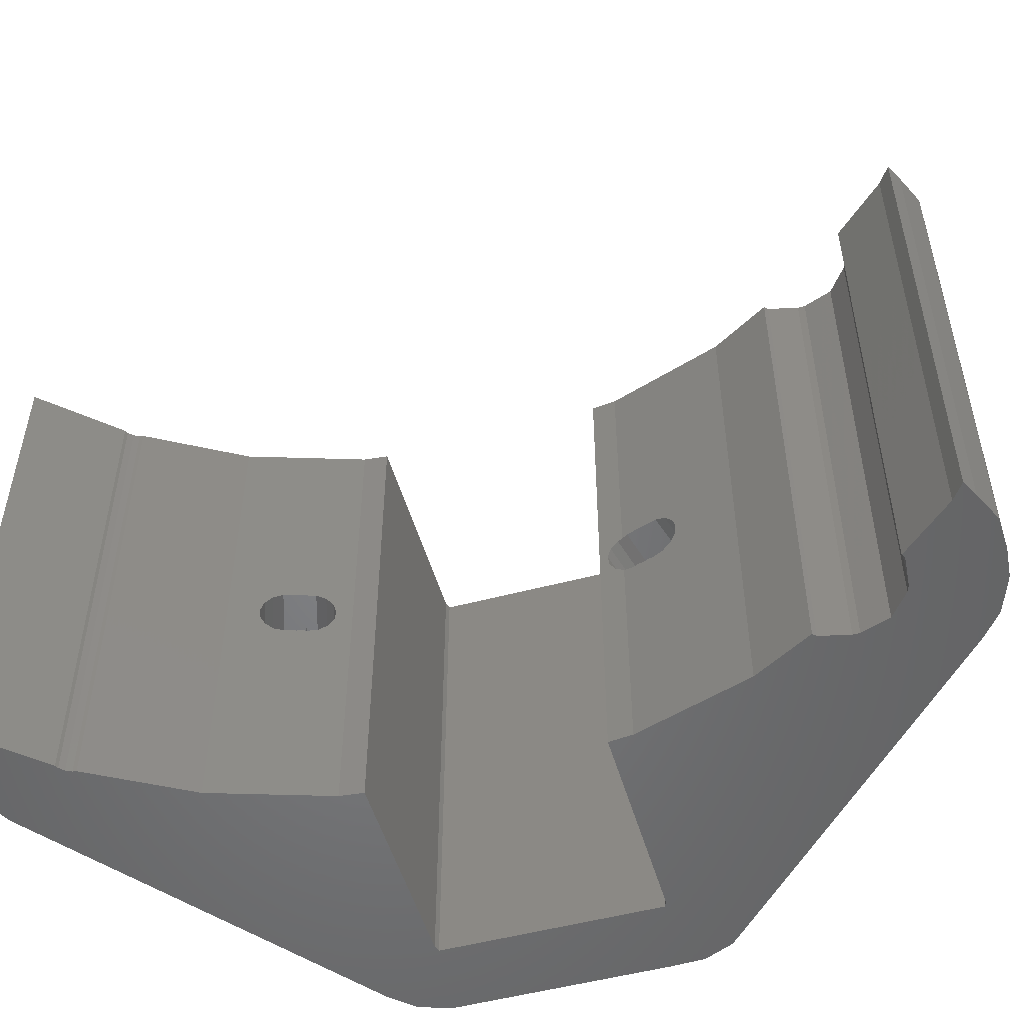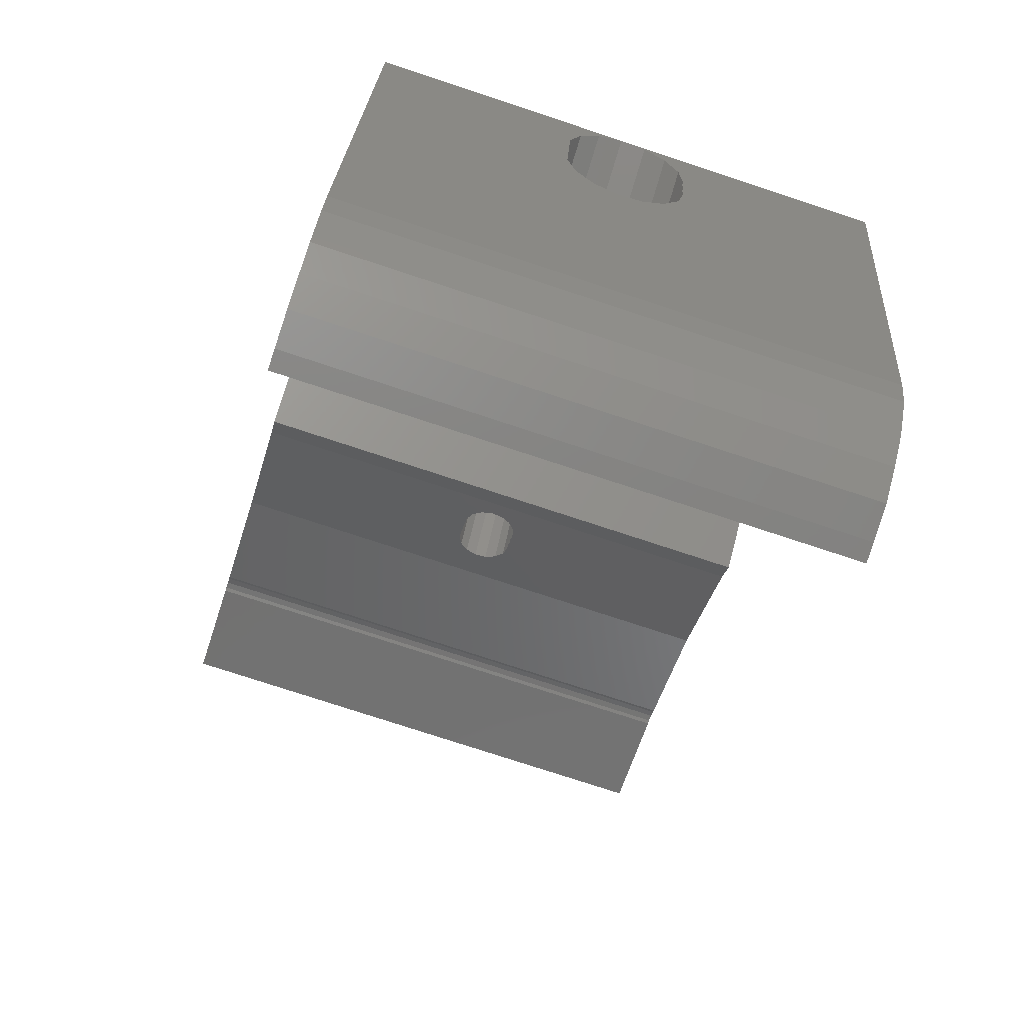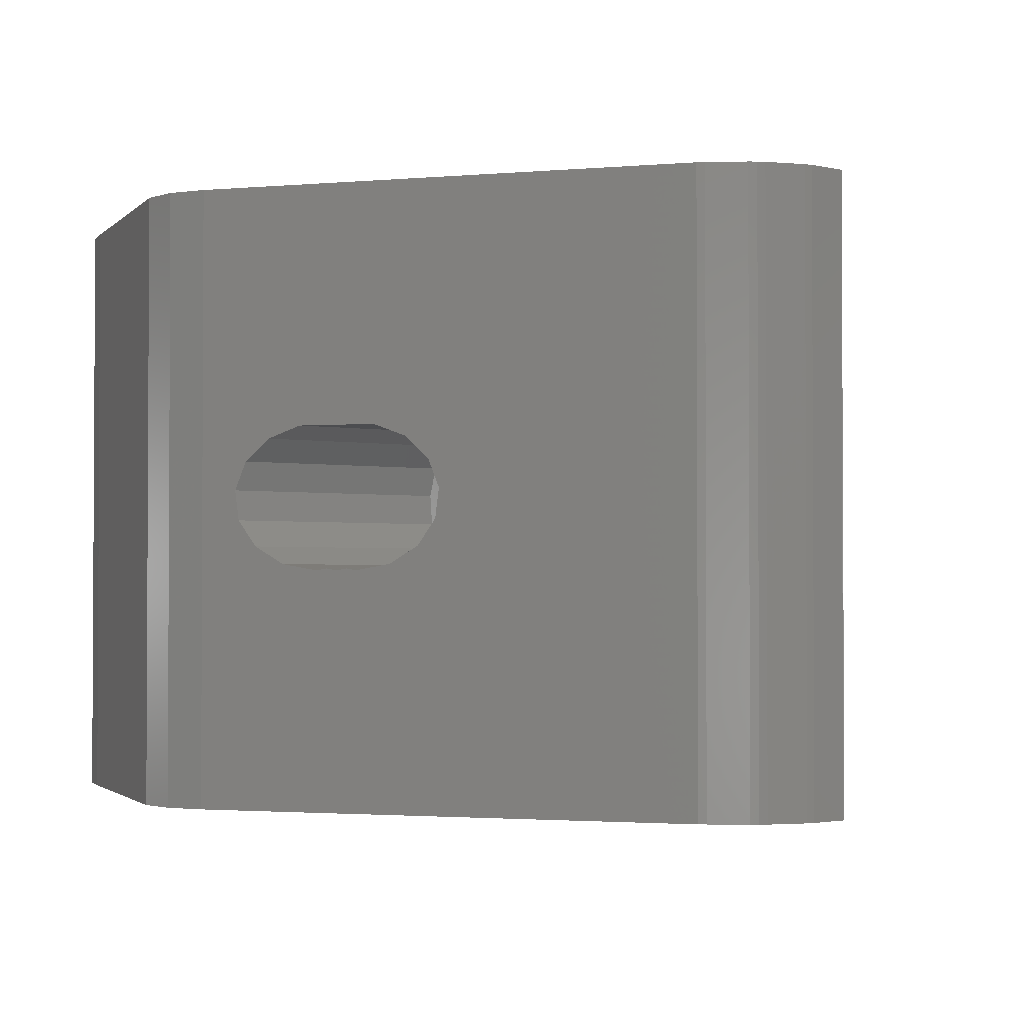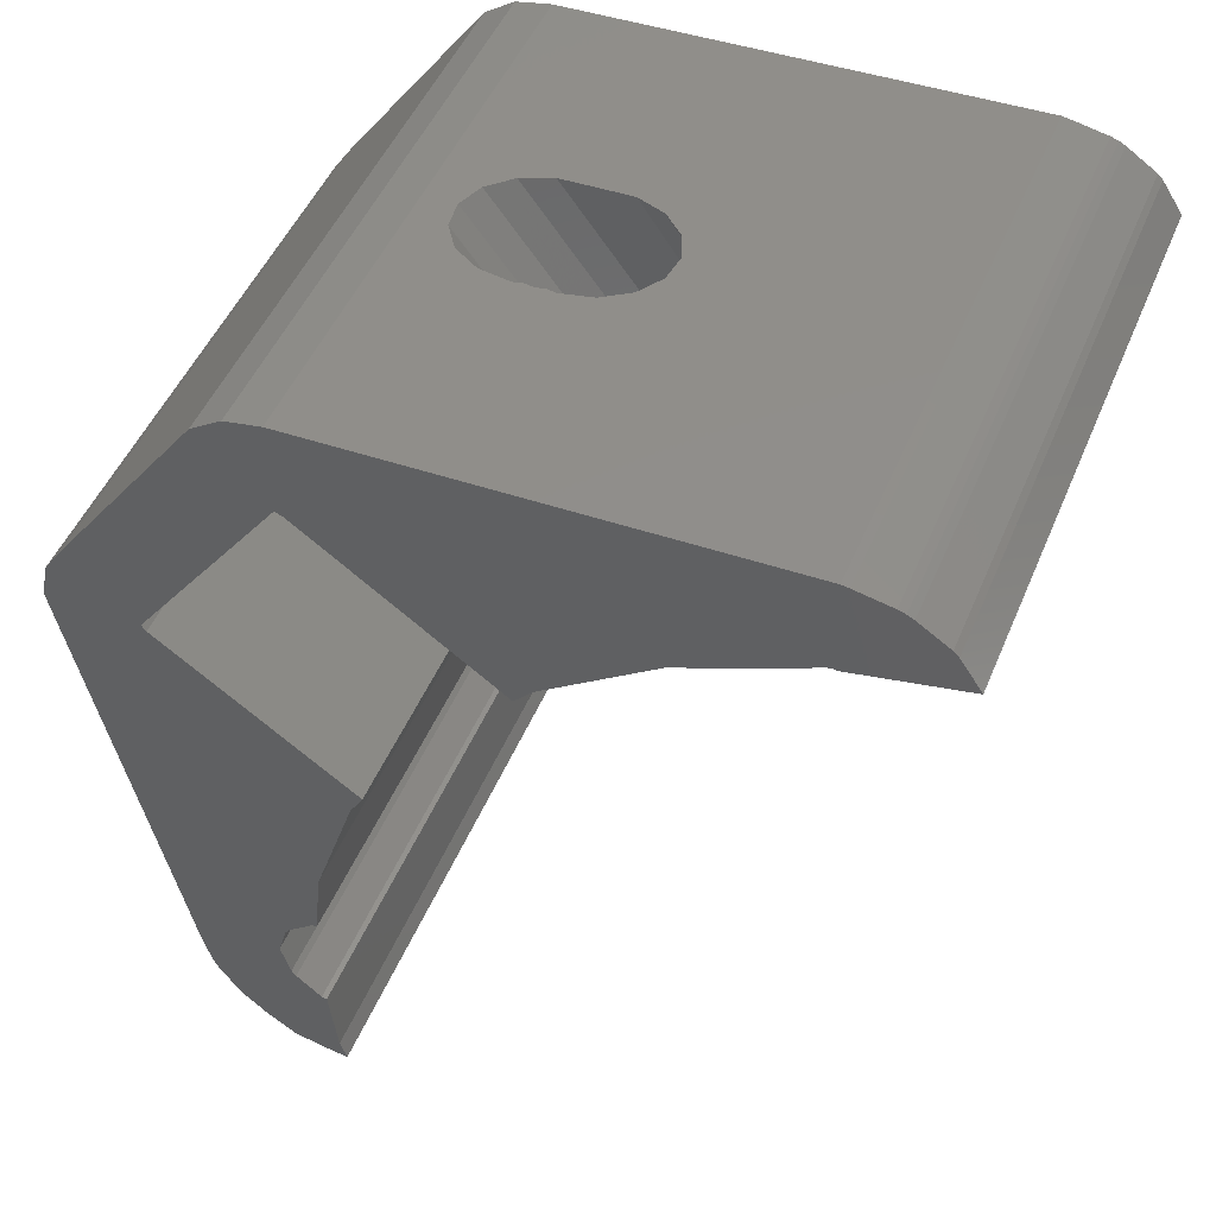
<metadata>
{"format":"stl","ext":"stl","renderer":"f3d","projection":"perspective","resolution":1024,"background":"white","views":[{"elev":-51.8,"azim":-37.9,"up":"+Z"},{"elev":-75.6,"azim":71.7,"up":"+Y"},{"elev":-1.9,"azim":-164.0,"up":"+Z"},{"elev":49.0,"azim":-157.8,"up":"+Y"}]}
</metadata>
<code>
# stl→obj: 280 verts, 568 faces
v 11.31 34.81 -15
v 11.66 34.63 15
v 11.31 34.81 15
v 11.66 34.63 -15
v 10.92 34.87 -15
v 10.92 34.87 15
v 11.81 34.48 15
v 11.81 34.48 -15
v 10.71 34.84 -15
v 10.71 34.84 15
v 43.03 22.94 15
v 35.95 17.8 1.741
v 32.76 15.48 15
v 37.44 18.88 0.3658
v 43.03 22.94 -15
v 36.94 18.51 -1.082
v 35.95 17.8 -1.592
v 32.76 15.48 -15
v 35.74 33.63 -15
v 35.5 33.96 15
v 35.5 33.96 -15
v 35.74 33.63 15
v 35.11 33.83 -15
v 35.11 33.83 15
v 24.84 26.37 -15
v 24.84 26.37 15
v 43.27 23.27 -15
v 43.27 23.27 15
v 36.44 3.244 -15
v 37.8 2.063 15
v 36.44 3.244 15
v 37.8 2.063 -15
v 38.04 -1.73 -15
v 38.55 0 15
v 38.55 0 -15
v 38.04 -1.73 15
v 38.04 1.73 15
v 38.04 1.73 -15
v 36.15 3.284 -15
v 36.15 3.284 15
v 37.8 -2.063 -15
v 37.8 -2.063 15
v 36.44 -3.244 15
v 36.44 -3.244 -15
v 36.15 -3.284 15
v 36.15 -3.284 -15
v 37.22 14.66 -3.426
v 47.23 18.13 -3.5
v 47.34 18.65 -3.406
v 37.34 14.33 -3.5
v 37.47 14.01 3.424
v 46.86 16.28 3.424
v 37.84 13 3.424
v 37.22 14.66 3.424
v 36.81 15.66 3.424
v 47.62 20.02 3.424
v 47.13 17.62 -3.407
v 37.47 14.01 -3.426
v 37.22 14.65 1.565
v 37.22 14.66 1.558
v 37.46 14.02 1.565
v 37.47 14.01 1.558
v 37.34 14.33 -1.6
v 37.22 14.66 -1.526
v 37.47 14.01 -1.526
v 35.47 13.97 1.565
v 33.78 13.3 -1.533
v 33.87 13 -1.6
v 37.7 13.37 1.565
v 35.71 13.35 1.565
v 37.47 13.99 1.565
v 33.58 13.92 1.565
v 34.17 12.08 1.565
v 36.96 15.29 1.565
v 37.21 14.68 1.565
v 33.97 12.7 -1.533
v 27.99 39.24 -3.411
v 23.51 32.36 -3.5
v 28.49 39.22 -3.5
v 23.23 32.57 -3.426
v 24.65 31.51 3.424
v 26.62 39.29 3.424
v 30.41 39.15 3.424
v 23.79 32.16 3.424
v 23.23 32.57 3.424
v 22.35 33.18 3.424
v 23.79 32.16 -3.426
v 29.01 39.2 -3.41
v 23.78 32.17 1.565
v 23.79 32.16 1.558
v 23.24 32.56 1.565
v 23.23 32.57 1.558
v 23.79 32.16 -1.526
v 23.51 32.36 -1.6
v 23.23 32.57 -1.526
v 22.14 31.03 1.565
v 21.3 29.31 -1.6
v 21.04 29.5 -1.533
v 24.34 31.75 1.565
v 22.67 30.64 1.565
v 23.81 32.15 1.565
v 22.08 28.75 1.565
v 22.67 32.96 1.565
v 23.22 32.58 1.565
v 20.52 29.88 1.565
v 21.55 29.13 -1.533
v 36.55 16.3 -3.197
v 47.44 19.17 -3.5
v 47.78 20.84 -3.197
v 37.09 14.98 -3.5
v 36.11 17.4 -2.342
v 48.06 22.22 -2.342
v 48.23 23.08 -1.082
v 35.95 17.79 1.75
v 48.16 22.73 1.75
v 48.26 23.25 0.3658
v 47.89 21.36 -2.878
v 36.32 16.89 2.832
v 47.93 21.58 2.832
v 47.89 21.36 2.918
v 36.57 16.27 0.8
v 36.49 16.46 0.1672
v 36.74 15.86 1.294
v 36.52 16.4 -0.4944
v 36.64 16.09 -1.071
v 36.84 15.59 -1.462
v 37.09 14.98 -1.6
v 33.47 14.24 1.419
v 33.33 14.48 1.294
v 33.48 14.23 -1.462
v 33.68 13.61 -1.6
v 33.47 14.24 -1.455
v 33.21 14.7 -1.071
v 33.11 14.87 0.8
v 33 15.05 0.1672
v 33.04 14.99 -0.4944
v 25.79 39.32 -3.197
v 22.94 32.77 -3.5
v 27.49 39.26 -3.5
v 21.78 33.58 -3.197
v 20.22 34.68 -1.082
v 24.39 39.37 -2.342
v 23.53 39.4 -1.082
v 20.81 34.26 -2.342
v 23.88 39.39 1.75
v 20.09 34.76 0.3658
v 23.35 39.41 0.3658
v 20.46 34.5 1.75
v 21.26 33.95 2.832
v 25.04 39.35 2.832
v 22.94 32.77 -1.6
v 22.17 33.31 1.294
v 21.81 33.56 0.8
v 21.64 33.68 0.1672
v 21.7 33.64 -0.4944
v 21.97 33.45 -1.071
v 22.41 33.14 -1.462
v 20.03 30.24 1.294
v 20.26 30.07 -1.462
v 20.79 29.69 -1.6
v 19.82 30.39 -1.071
v 19.5 30.62 0.1672
v 19.67 30.5 0.8
v 19.56 30.58 -0.4944
v 47.03 17.12 -3.5
v 37.59 13.68 -3.5
v 38.78 10.41 0.3658
v 46.32 13.63 1.75
v 46.22 13.12 0.3658
v 38.62 10.83 1.75
v 46.42 14.13 -2.342
v 38.73 10.55 -1.082
v 46.25 13.29 -1.082
v 38.48 11.24 -2.342
v 38.07 12.34 -3.197
v 46.7 15.48 -3.197
v 46.55 14.75 2.832
v 38.29 11.75 2.832
v 37.91 12.8 1.294
v 38.06 12.38 0.8
v 37.59 13.68 -1.6
v 37.81 13.07 -1.462
v 37.99 12.56 -1.071
v 38.11 12.25 -0.4944
v 38.13 12.19 0.1672
v 34.07 12.4 -1.6
v 34.54 10.95 -0.4944
v 34.44 11.27 -1.071
v 34.56 10.89 0.1672
v 34.5 11.08 0.8
v 34.36 11.51 1.294
v 34.27 11.78 -1.462
v 24.07 31.95 -3.5
v 29.52 39.18 -3.5
v 33.77 39.02 0.3658
v 26.49 30.12 1.75
v 33.22 39.04 1.75
v 26.85 29.85 0.3658
v 26.15 30.38 -2.342
v 33.58 39.03 -1.082
v 32.69 39.06 -2.342
v 26.73 29.94 -1.082
v 31.26 39.12 -3.197
v 25.21 31.09 -3.197
v 25.72 30.71 2.832
v 32.03 39.09 2.832
v 24.82 31.38 1.294
v 25.18 31.11 0.8
v 25.34 30.99 0.1672
v 25.29 31.03 -0.4944
v 25.02 31.23 -1.071
v 24.59 31.55 -1.462
v 24.07 31.95 -1.6
v 21.81 28.94 -1.6
v 22.77 28.24 -1.071
v 23.04 28.05 -0.4944
v 22.93 28.13 0.8
v 23.1 28.01 0.1672
v 22.57 28.39 1.294
v 22.34 28.56 -1.462
v 46.8 26.81 15
v 39.28 37.16 -15
v 39.28 37.16 15
v 46.8 26.81 -15
v 42.66 -3.643 15
v 43.17 -1.913 -15
v 43.17 -1.913 15
v 42.66 -3.643 -15
v 36.44 -8.244 -15
v 38.35 -7.863 15
v 36.44 -8.244 15
v 38.35 -7.863 -15
v 48.27 23.27 15
v 47.89 25.18 -15
v 47.89 25.18 15
v 48.27 23.27 -15
v 6.262 38.04 -15
v 5.986 37.76 15
v 6.262 38.04 15
v 5.986 37.76 -15
v 39.97 -6.779 15
v 39.97 -6.779 -15
v 41.34 -5.598 15
v 41.58 -5.266 -15
v 41.58 -5.266 15
v 41.34 -5.598 -15
v 4.902 36.14 -15
v 4.902 36.14 15
v 35.5 38.96 15
v 35.5 38.96 -15
v 10.92 39.87 15
v 10.92 39.87 -15
v 39.04 37.49 -15
v 37.42 38.58 15
v 39.04 37.49 15
v 37.42 38.58 -15
v 8.233 39.3 -15
v 7.884 39.12 15
v 8.233 39.3 15
v 7.884 39.12 -15
v 10.54 39.81 -15
v 8.624 39.43 15
v 10.54 39.81 15
v 8.624 39.43 -15
v 4.869 36.08 -15
v 4.869 36.08 15
v 17.96 31.74 15
v 23.88 27.44 15
v 47.89 21.36 15
v 33.47 14.24 15
v 35.74 7.277 15
v 35.74 -7.277 15
v 35.37 -8.397 15
v 47.89 21.36 -15
v 35.37 -8.397 -15
v 35.74 -7.277 -15
v 35.74 7.277 -15
v 33.47 14.24 -15
v 23.88 27.44 -15
v 17.96 31.74 -15
f 1 2 3
f 2 1 4
f 5 3 6
f 3 5 1
f 4 7 2
f 7 4 8
f 9 6 10
f 6 9 5
f 11 12 13
f 11 14 12
f 15 14 11
f 16 15 17
f 14 15 16
f 17 13 12
f 17 18 13
f 18 17 15
f 19 20 21
f 20 19 22
f 23 20 24
f 20 23 21
f 25 24 26
f 24 25 23
f 27 22 19
f 22 27 28
f 15 28 27
f 28 15 11
f 29 30 31
f 30 29 32
f 33 34 35
f 34 33 36
f 35 37 38
f 37 35 34
f 39 31 40
f 31 39 29
f 38 30 32
f 30 38 37
f 41 36 33
f 36 41 42
f 41 43 42
f 43 41 44
f 44 45 43
f 45 44 46
f 47 48 49
f 48 47 50
f 51 52 53
f 54 52 51
f 55 52 54
f 52 55 56
f 50 57 48
f 57 50 58
f 54 59 60
f 54 61 59
f 51 61 54
f 61 51 62
f 63 47 64
f 58 47 63
f 58 63 65
f 47 58 50
f 60 59 66
f 67 63 64
f 63 67 68
f 69 70 71
f 72 70 73
f 73 70 69
f 70 59 61
f 59 70 66
f 66 74 75
f 66 72 74
f 70 72 66
f 68 65 63
f 65 68 76
f 61 62 70
f 77 78 79
f 78 77 80
f 81 82 83
f 84 82 81
f 85 82 84
f 82 85 86
f 79 87 88
f 87 79 78
f 84 89 85
f 89 84 90
f 91 85 89
f 85 91 92
f 93 87 94
f 80 94 87
f 94 80 95
f 80 87 78
f 92 91 96
f 95 97 94
f 97 95 98
f 99 100 101
f 100 102 96
f 102 100 99
f 100 91 89
f 91 100 96
f 96 103 104
f 96 105 103
f 105 96 102
f 94 106 93
f 106 94 97
f 89 90 100
f 107 108 109
f 108 107 110
f 111 16 17
f 112 16 111
f 16 112 113
f 14 114 12
f 114 14 115
f 115 14 116
f 111 117 112
f 117 111 109
f 109 111 107
f 113 14 16
f 14 113 116
f 115 118 114
f 118 115 119
f 118 120 56
f 118 56 55
f 120 118 119
f 110 49 108
f 49 110 47
f 12 121 122
f 114 123 121
f 74 118 55
f 118 74 123
f 54 74 55
f 74 54 75
f 75 54 60
f 121 12 114
f 12 122 17
f 123 114 118
f 124 17 122
f 125 17 124
f 17 125 111
f 126 111 125
f 111 126 107
f 127 107 126
f 127 110 107
f 47 127 64
f 127 47 110
f 128 74 72
f 74 128 123
f 123 128 129
f 130 127 126
f 127 130 131
f 132 126 125
f 126 132 130
f 132 125 133
f 122 134 135
f 134 122 121
f 133 124 136
f 124 133 125
f 121 129 134
f 129 121 123
f 136 122 135
f 122 136 124
f 131 64 127
f 64 131 67
f 75 60 66
f 137 138 139
f 138 137 140
f 141 142 143
f 142 141 144
f 145 146 147
f 146 145 148
f 142 140 137
f 140 142 144
f 146 143 147
f 143 146 141
f 149 145 150
f 145 149 148
f 86 150 82
f 150 86 149
f 139 80 77
f 80 139 138
f 80 151 95
f 151 140 144
f 151 80 138
f 151 138 140
f 103 86 85
f 86 103 149
f 103 85 104
f 104 85 92
f 152 149 103
f 149 152 148
f 153 148 152
f 153 146 148
f 154 146 153
f 155 146 154
f 141 155 156
f 155 141 146
f 144 156 157
f 144 157 151
f 156 144 141
f 158 103 105
f 103 158 152
f 159 151 157
f 151 159 160
f 161 157 156
f 157 161 159
f 153 162 154
f 162 153 163
f 164 156 155
f 156 164 161
f 163 152 158
f 152 163 153
f 162 155 154
f 155 162 164
f 151 98 95
f 98 151 160
f 104 92 96
f 58 165 57
f 165 58 166
f 167 168 169
f 168 167 170
f 171 172 173
f 172 171 174
f 175 171 176
f 171 175 174
f 173 167 169
f 167 173 172
f 166 176 165
f 176 166 175
f 53 177 178
f 177 53 52
f 51 71 62
f 51 69 71
f 53 69 51
f 178 69 53
f 69 178 179
f 170 179 178
f 179 170 180
f 181 58 65
f 181 166 58
f 175 181 182
f 174 182 183
f 181 175 166
f 172 183 184
f 167 184 185
f 167 180 170
f 180 167 185
f 184 167 172
f 182 174 175
f 183 172 174
f 170 177 168
f 177 170 178
f 62 71 70
f 76 181 65
f 181 76 186
f 183 187 184
f 187 183 188
f 189 180 185
f 180 189 190
f 184 189 185
f 189 184 187
f 190 179 180
f 179 190 191
f 192 183 182
f 183 192 188
f 186 182 181
f 182 186 192
f 73 179 191
f 179 73 69
f 88 193 194
f 193 88 87
f 195 196 197
f 196 195 198
f 199 200 201
f 200 199 202
f 203 199 201
f 199 203 204
f 202 195 200
f 195 202 198
f 194 204 203
f 204 194 193
f 205 83 206
f 83 205 81
f 205 207 99
f 196 208 207
f 198 208 196
f 198 209 208
f 198 210 209
f 202 210 198
f 210 202 211
f 199 211 202
f 211 199 212
f 204 212 199
f 99 81 205
f 207 205 196
f 81 99 84
f 101 84 99
f 84 101 90
f 212 204 213
f 193 213 204
f 87 213 193
f 213 87 93
f 196 206 197
f 206 196 205
f 90 101 100
f 93 214 213
f 214 93 106
f 215 210 211
f 210 215 216
f 209 217 208
f 217 209 218
f 216 209 210
f 209 216 218
f 217 207 208
f 207 217 219
f 212 215 211
f 215 212 220
f 213 220 212
f 220 213 214
f 219 99 207
f 99 219 102
f 221 222 223
f 222 221 224
f 225 226 227
f 226 225 228
f 229 230 231
f 230 229 232
f 233 234 235
f 234 233 236
f 237 238 239
f 238 237 240
f 232 241 230
f 241 232 242
f 243 244 245
f 244 243 246
f 247 238 240
f 238 247 248
f 245 228 225
f 228 245 244
f 82 249 83
f 249 206 83
f 249 197 206
f 249 195 197
f 250 79 194
f 79 250 139
f 203 250 194
f 201 250 203
f 200 250 201
f 195 250 200
f 250 195 249
f 249 82 251
f 150 251 82
f 145 251 150
f 147 251 145
f 252 147 143
f 252 143 142
f 250 137 139
f 252 137 250
f 147 252 251
f 137 252 142
f 88 194 79
f 77 79 139
f 253 254 255
f 254 253 256
f 257 258 259
f 258 257 260
f 256 249 254
f 249 256 250
f 235 224 221
f 224 235 234
f 261 262 263
f 262 261 264
f 265 248 247
f 248 265 266
f 260 239 258
f 239 260 237
f 22 221 223
f 20 223 255
f 20 255 254
f 221 22 28
f 20 254 249
f 223 20 22
f 249 24 20
f 267 24 249
f 24 268 26
f 24 267 268
f 251 267 249
f 267 251 7
f 7 251 2
f 2 251 3
f 251 6 3
f 263 6 251
f 6 263 10
f 262 10 263
f 259 10 262
f 258 10 259
f 239 10 258
f 238 10 239
f 248 10 238
f 10 248 266
f 28 233 235
f 28 235 221
f 233 28 269
f 11 269 28
f 270 269 11
f 269 271 227
f 34 227 37
f 36 227 34
f 225 36 245
f 42 245 36
f 227 36 225
f 30 227 271
f 227 30 37
f 30 271 31
f 31 271 40
f 269 270 271
f 270 11 13
f 245 42 243
f 243 42 241
f 43 241 42
f 241 43 230
f 272 230 43
f 272 43 45
f 230 272 231
f 231 272 273
f 269 56 120
f 269 52 56
f 269 177 52
f 227 177 269
f 168 227 169
f 177 227 168
f 109 274 117
f 108 274 109
f 48 108 49
f 108 48 274
f 165 48 57
f 48 165 274
f 176 274 165
f 226 176 171
f 226 171 173
f 226 169 227
f 169 226 173
f 176 226 274
f 223 253 255
f 253 223 222
f 233 116 236
f 233 115 116
f 233 119 115
f 120 233 269
f 233 120 119
f 113 236 116
f 112 236 113
f 117 236 112
f 236 117 274
f 264 259 262
f 259 264 257
f 275 231 273
f 231 275 229
f 242 243 241
f 243 242 246
f 252 263 251
f 263 252 261
f 44 242 232
f 242 33 35
f 242 41 33
f 276 232 229
f 242 44 41
f 232 276 44
f 44 276 46
f 276 229 275
f 27 236 274
f 236 27 234
f 234 27 224
f 277 274 226
f 274 15 27
f 35 226 228
f 35 228 244
f 35 244 246
f 35 246 242
f 226 35 38
f 32 226 38
f 226 32 277
f 277 32 29
f 277 29 39
f 278 274 277
f 274 278 15
f 15 278 18
f 19 224 27
f 224 19 222
f 21 222 19
f 222 21 253
f 253 21 256
f 21 250 256
f 23 250 21
f 279 23 25
f 280 23 279
f 23 280 250
f 252 280 8
f 252 8 4
f 252 4 1
f 252 1 5
f 280 252 250
f 261 5 9
f 5 261 252
f 9 264 261
f 9 257 264
f 9 260 257
f 9 237 260
f 9 240 237
f 9 247 240
f 247 9 265
f 275 272 276
f 272 275 273
f 278 130 132
f 278 131 130
f 68 131 278
f 131 68 67
f 186 68 278
f 68 186 76
f 277 186 278
f 186 277 192
f 192 277 188
f 187 277 189
f 188 277 187
f 72 270 128
f 73 270 72
f 271 73 191
f 271 191 190
f 271 190 189
f 271 189 277
f 73 271 270
f 39 271 277
f 271 39 40
f 265 10 266
f 10 265 9
f 18 135 13
f 18 136 135
f 18 133 136
f 132 18 278
f 18 132 133
f 134 13 135
f 129 13 134
f 128 13 129
f 13 128 270
f 25 268 279
f 268 25 26
f 276 45 46
f 45 276 272
f 267 105 268
f 267 158 105
f 267 163 158
f 267 162 163
f 280 162 267
f 279 97 160
f 279 160 280
f 159 280 160
f 161 280 159
f 164 280 161
f 162 280 164
f 102 268 105
f 219 268 102
f 217 268 219
f 218 268 217
f 97 279 214
f 214 279 220
f 220 279 215
f 218 279 268
f 216 279 218
f 215 279 216
f 98 160 97
f 106 97 214
f 8 267 7
f 267 8 280

</code>
